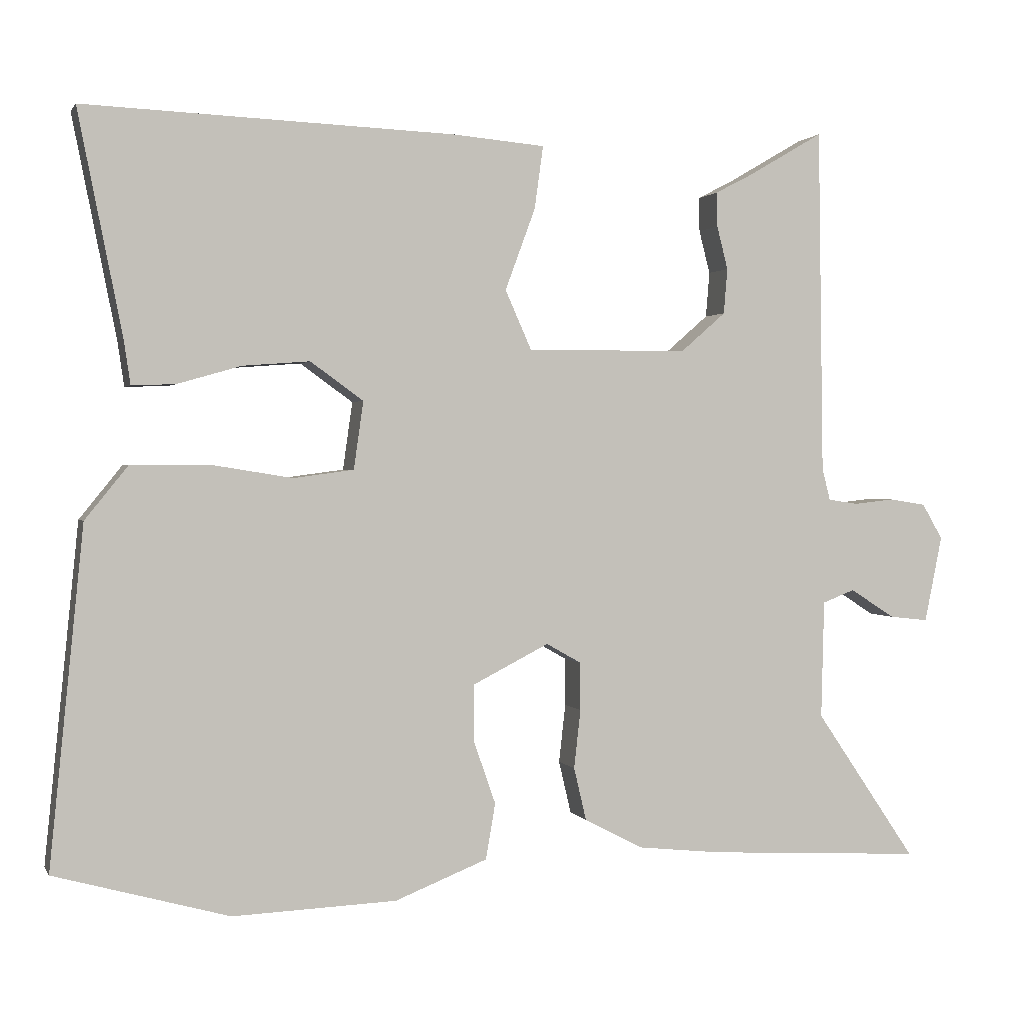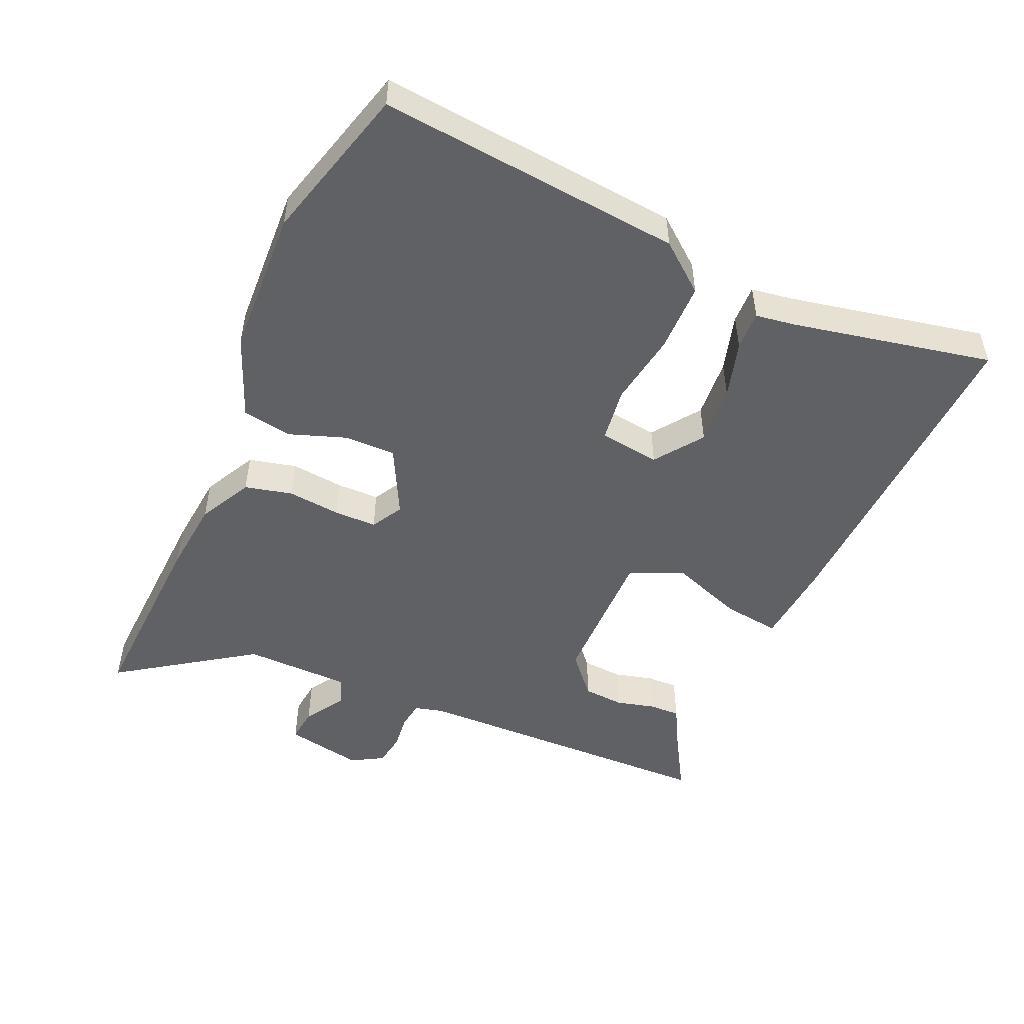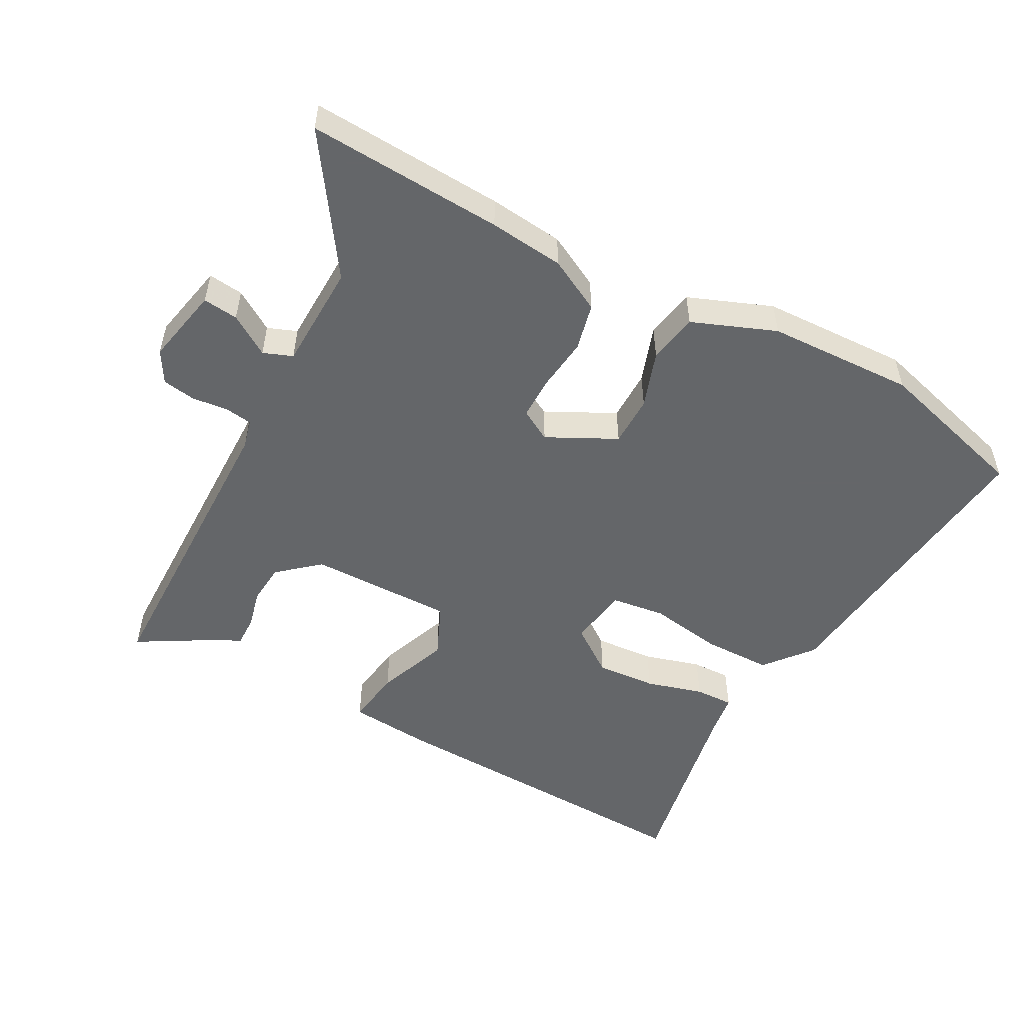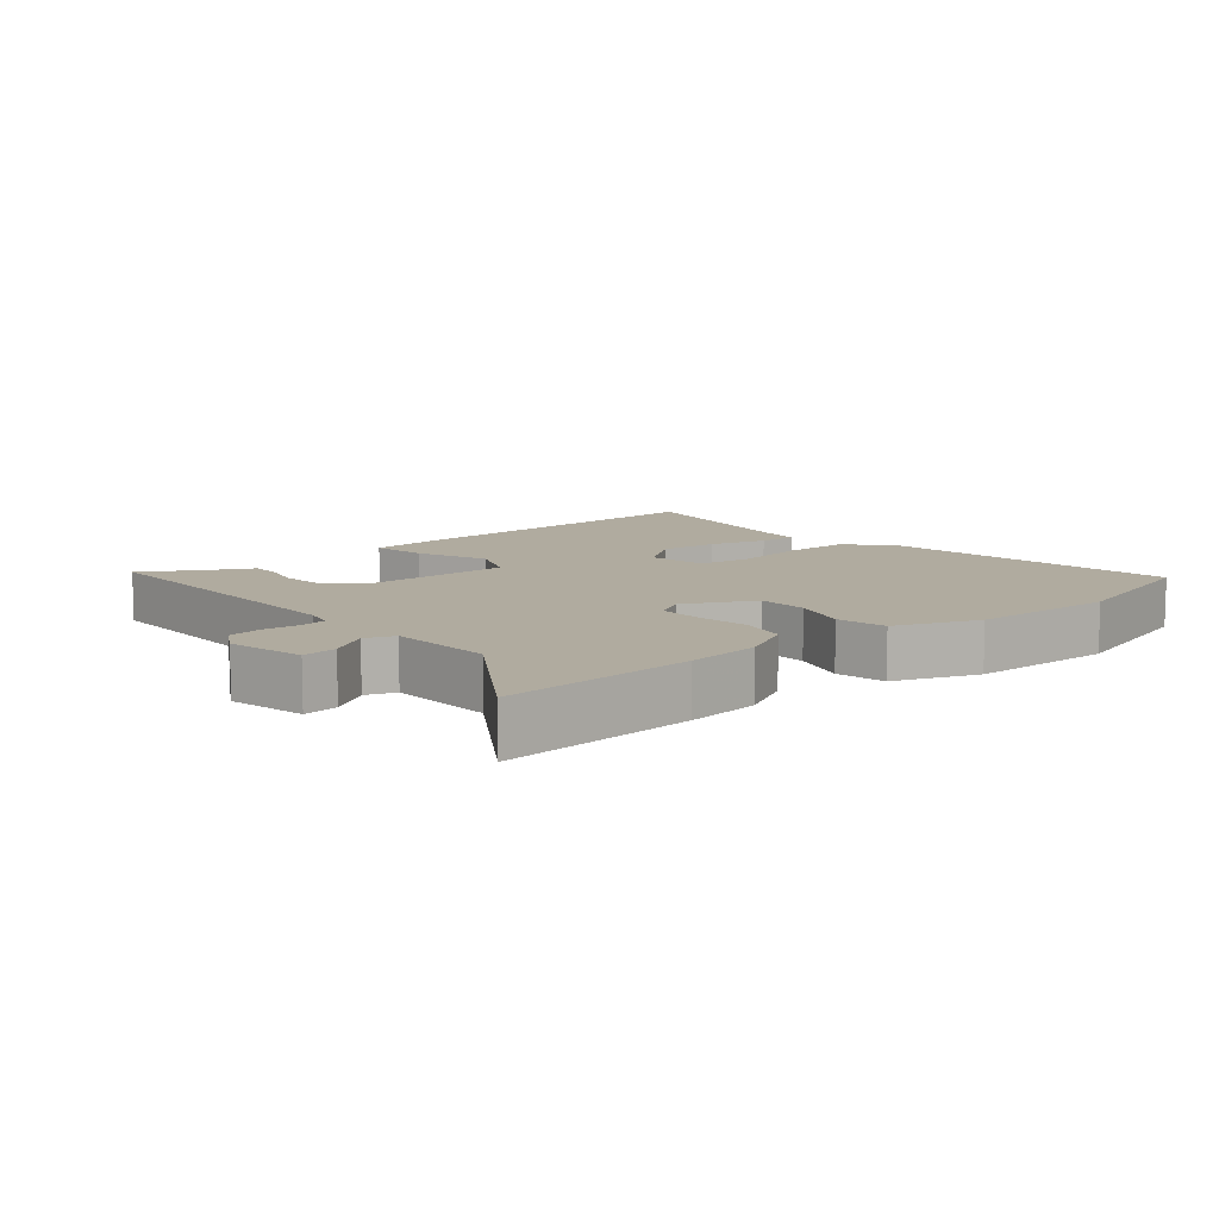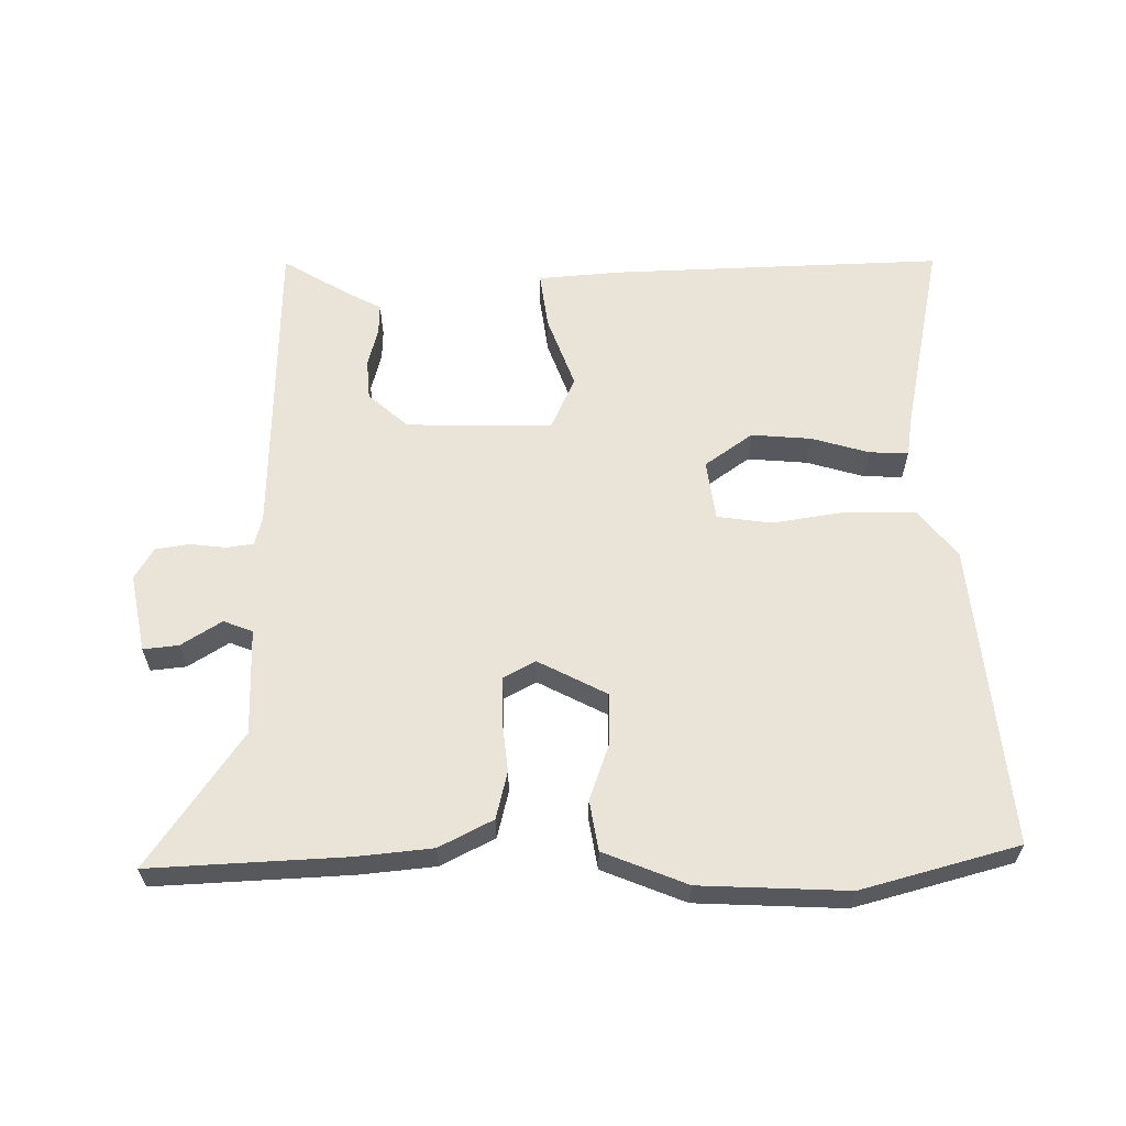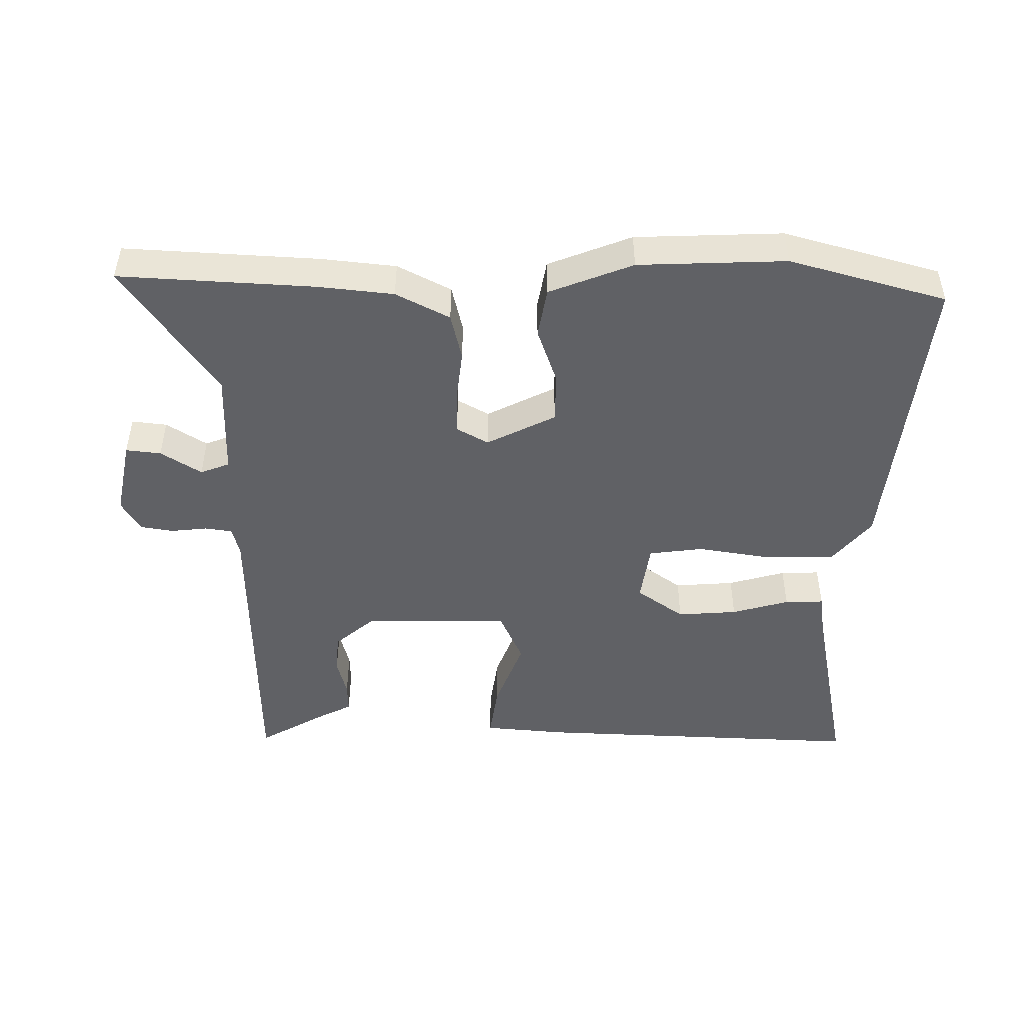
<metadata>
{"format":"obj","ext":"obj","renderer":"f3d","projection":"perspective","resolution":1024,"background":"white","views":[{"elev":1.2,"azim":-16.1,"up":"+Z"},{"elev":-49.6,"azim":-113.6,"up":"+Y"},{"elev":-51.7,"azim":151.4,"up":"+Y"},{"elev":9.7,"azim":139.1,"up":"+Y"},{"elev":61.1,"azim":179.7,"up":"+Y"},{"elev":-47.2,"azim":179.4,"up":"+Y"}]}
</metadata>
<code>
v -0.338 0.07 -0.545
v -0.575 0.07 -0.479
v -0.529 0.07 -0.021
v -0.471 0.07 0.051
v -0.366 0.07 0.052
v -0.254 0.07 0.034
v -0.172 0.07 0.045
v -0.159 0.07 0.137
v -0.231 0.07 0.189
v -0.322 0.07 0.182
v -0.409 0.07 0.157
v -0.468 0.07 0.155
v -0.477 0.07 0.216
v -0.537 0.07 0.517
v -0.034 0.07 0.497
v 0.092 0.07 0.486
v 0.08 0.07 0.4
v 0.039 0.07 0.289
v 0.075 0.07 0.208
v 0.295 0.07 0.21
v 0.356 0.07 0.263
v 0.361 0.07 0.325
v 0.346 0.07 0.384
v 0.345 0.07 0.431
v 0.395 0.07 0.457
v 0.499 0.07 0.518
v 0.506 0.07 0.046
v 0.517 0.07 0.002
v 0.558 0.07 -0.004
v 0.613 0.07 0.002
v 0.663 0.07 -0.006
v 0.691 0.07 -0.054
v 0.667 0.07 -0.172
v 0.614 0.07 -0.166
v 0.553 0.07 -0.127
v 0.509 0.07 -0.144
v 0.505 0.07 -0.305
v 0.643 0.07 -0.508
v 0.348 0.07 -0.492
v 0.235 0.07 -0.48
v 0.154 0.07 -0.438
v 0.137 0.07 -0.366
v 0.146 0.07 -0.286
v 0.146 0.07 -0.221
v 0.098 0.07 -0.194
v -0.006 0.07 -0.247
v -0.006 0.07 -0.324
v 0.024 0.07 -0.41
v 0.011 0.07 -0.486
v -0.115 0.07 -0.536
v -0.338 0 -0.545
v -0.575 0 -0.479
v -0.529 0 -0.021
v -0.471 0 0.051
v -0.366 0 0.052
v -0.254 0 0.034
v -0.172 0 0.045
v -0.159 0 0.137
v -0.231 0 0.189
v -0.322 0 0.182
v -0.409 0 0.157
v -0.468 0 0.155
v -0.477 0 0.216
v -0.537 0 0.517
v -0.034 0 0.497
v 0.092 0 0.486
v 0.08 0 0.4
v 0.039 0 0.289
v 0.075 0 0.208
v 0.295 0 0.21
v 0.356 0 0.263
v 0.361 0 0.325
v 0.346 0 0.384
v 0.345 0 0.431
v 0.395 0 0.457
v 0.499 0 0.518
v 0.506 0 0.046
v 0.517 0 0.002
v 0.558 0 -0.004
v 0.613 0 0.002
v 0.663 0 -0.006
v 0.691 0 -0.054
v 0.667 0 -0.172
v 0.614 0 -0.166
v 0.553 0 -0.127
v 0.509 0 -0.144
v 0.505 0 -0.305
v 0.643 0 -0.508
v 0.348 0 -0.492
v 0.235 0 -0.48
v 0.154 0 -0.438
v 0.137 0 -0.366
v 0.146 0 -0.286
v 0.146 0 -0.221
v 0.098 0 -0.194
v -0.006 0 -0.247
v -0.006 0 -0.324
v 0.024 0 -0.41
v 0.011 0 -0.486
v -0.115 0 -0.536
f 4 5 6
f 3 4 6
f 2 3 6
f 1 2 6
f 50 1 6
f 49 50 6
f 48 49 6
f 47 48 6
f 46 47 6 7
f 45 46 7 8
f 44 45 8
f 41 42 43
f 40 41 43
f 39 40 43
f 38 39 43
f 37 38 43
f 36 37 43 44
f 35 36 44 8
f 33 34 35
f 32 33 35
f 31 32 35
f 30 31 35
f 29 30 35
f 28 29 35
f 25 26 27
f 25 27 28
f 24 25 28
f 23 24 28
f 22 23 28
f 21 22 28 35
f 16 17 18
f 15 16 18
f 14 15 18
f 13 14 18
f 12 13 18
f 11 12 18
f 10 11 18
f 9 10 18
f 9 18 19
f 8 9 19 20
f 20 21 35
f 8 20 35
f 56 55 54
f 56 54 53
f 56 53 52
f 56 52 51
f 56 51 100
f 56 100 99
f 56 99 98
f 56 98 97
f 57 56 97 96
f 58 57 96 95
f 58 95 94
f 93 92 91
f 93 91 90
f 93 90 89
f 93 89 88
f 93 88 87
f 94 93 87 86
f 58 94 86 85
f 85 84 83
f 85 83 82
f 85 82 81
f 85 81 80
f 85 80 79
f 85 79 78
f 77 76 75
f 78 77 75
f 78 75 74
f 78 74 73
f 78 73 72
f 85 78 72 71
f 68 67 66
f 68 66 65
f 68 65 64
f 68 64 63
f 68 63 62
f 68 62 61
f 68 61 60
f 68 60 59
f 69 68 59
f 70 69 59 58
f 85 71 70
f 85 70 58
f 1 51 52 2
f 2 52 53 3
f 3 53 54 4
f 4 54 55 5
f 5 55 56 6
f 6 56 57 7
f 7 57 58 8
f 8 58 59 9
f 9 59 60 10
f 10 60 61 11
f 11 61 62 12
f 12 62 63 13
f 13 63 64 14
f 14 64 65 15
f 15 65 66 16
f 16 66 67 17
f 17 67 68 18
f 18 68 69 19
f 19 69 70 20
f 20 70 71 21
f 21 71 72 22
f 22 72 73 23
f 23 73 74 24
f 24 74 75 25
f 25 75 76 26
f 26 76 77 27
f 27 77 78 28
f 28 78 79 29
f 29 79 80 30
f 30 80 81 31
f 31 81 82 32
f 32 82 83 33
f 33 83 84 34
f 34 84 85 35
f 35 85 86 36
f 36 86 87 37
f 37 87 88 38
f 38 88 89 39
f 39 89 90 40
f 40 90 91 41
f 41 91 92 42
f 42 92 93 43
f 43 93 94 44
f 44 94 95 45
f 45 95 96 46
f 46 96 97 47
f 47 97 98 48
f 48 98 99 49
f 49 99 100 50
f 50 100 51 1

</code>
